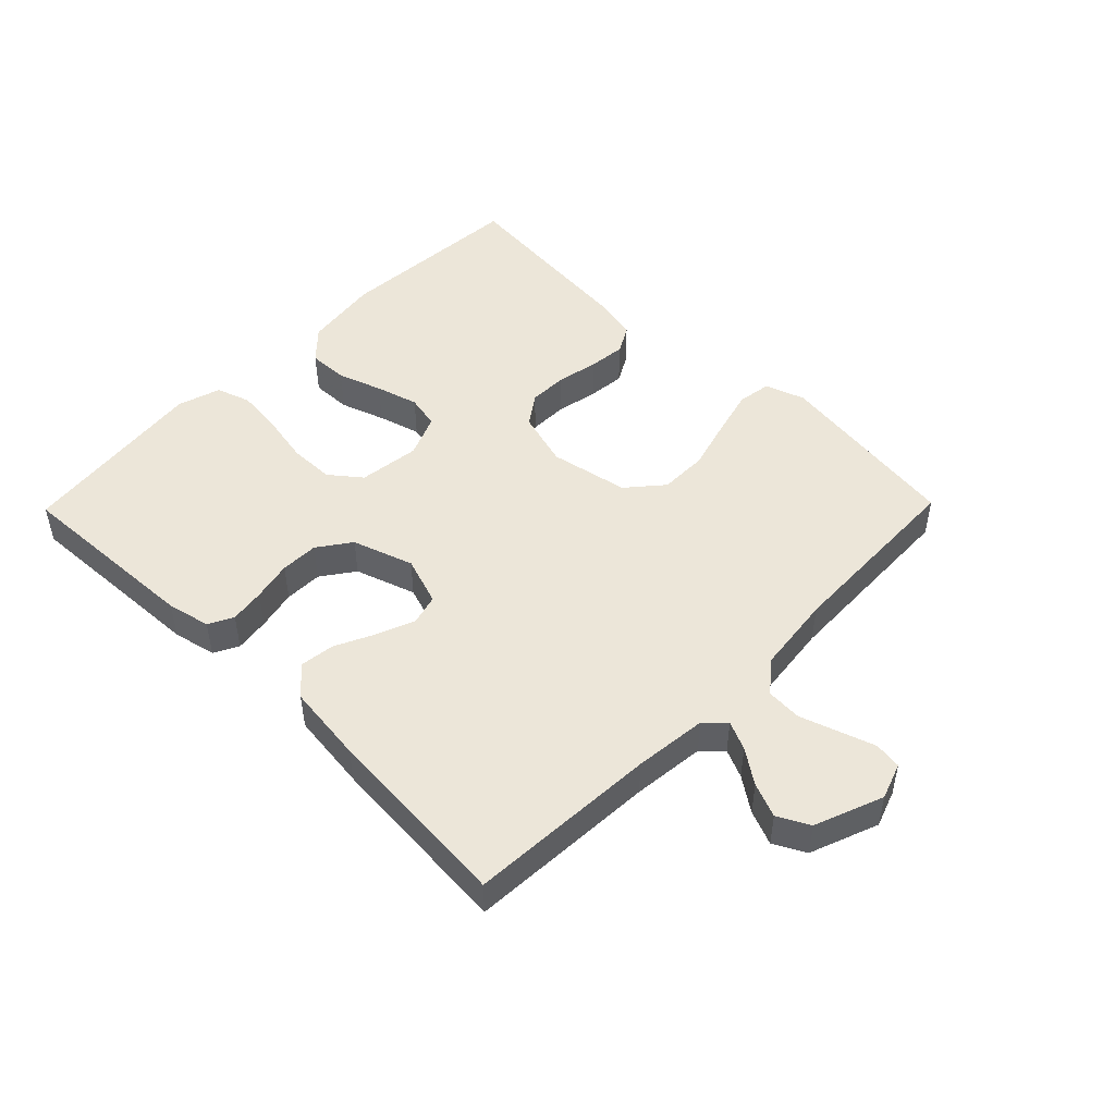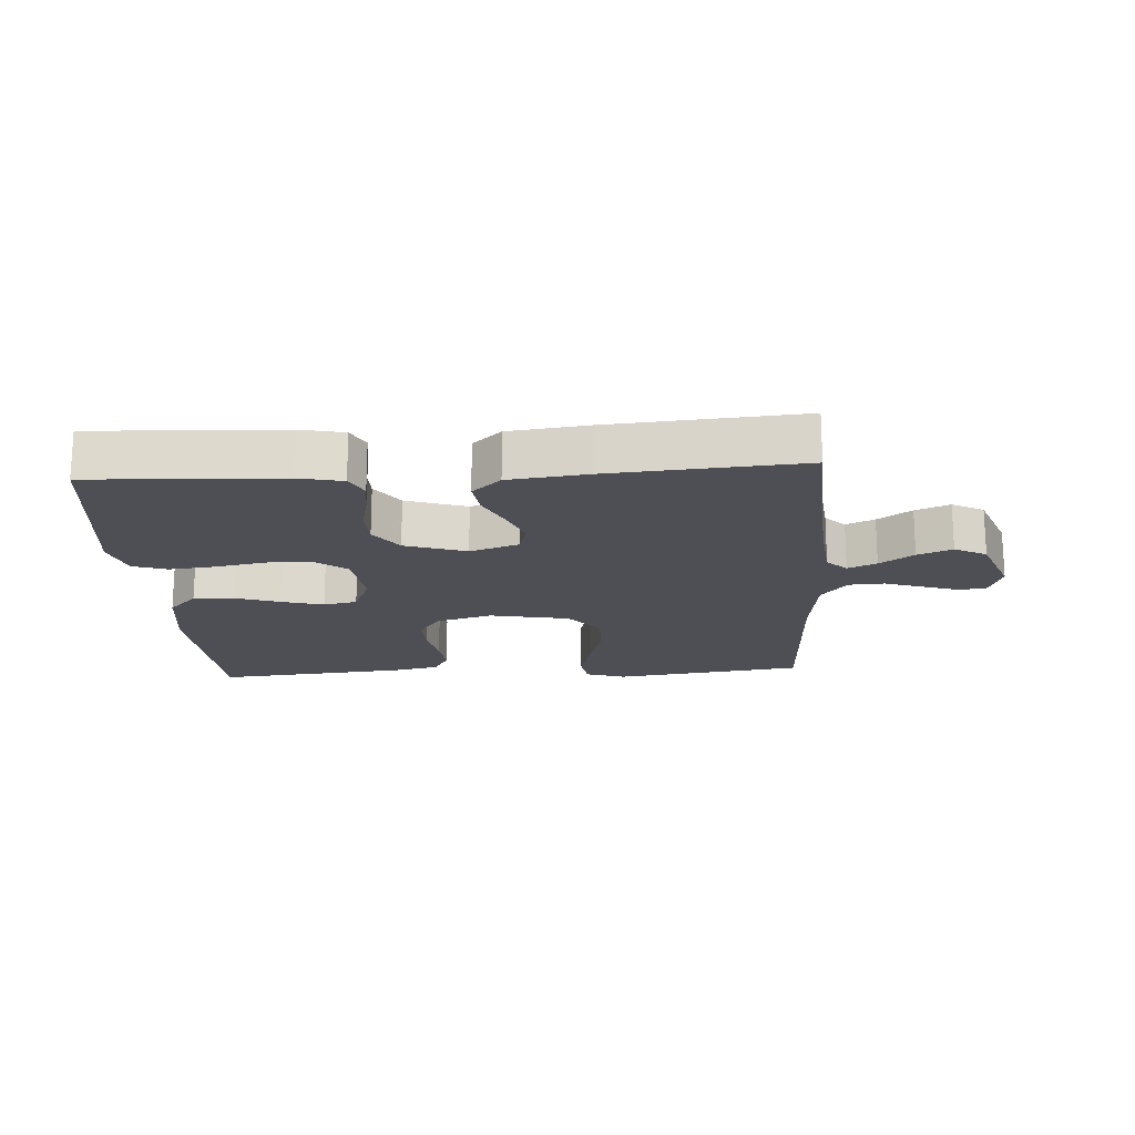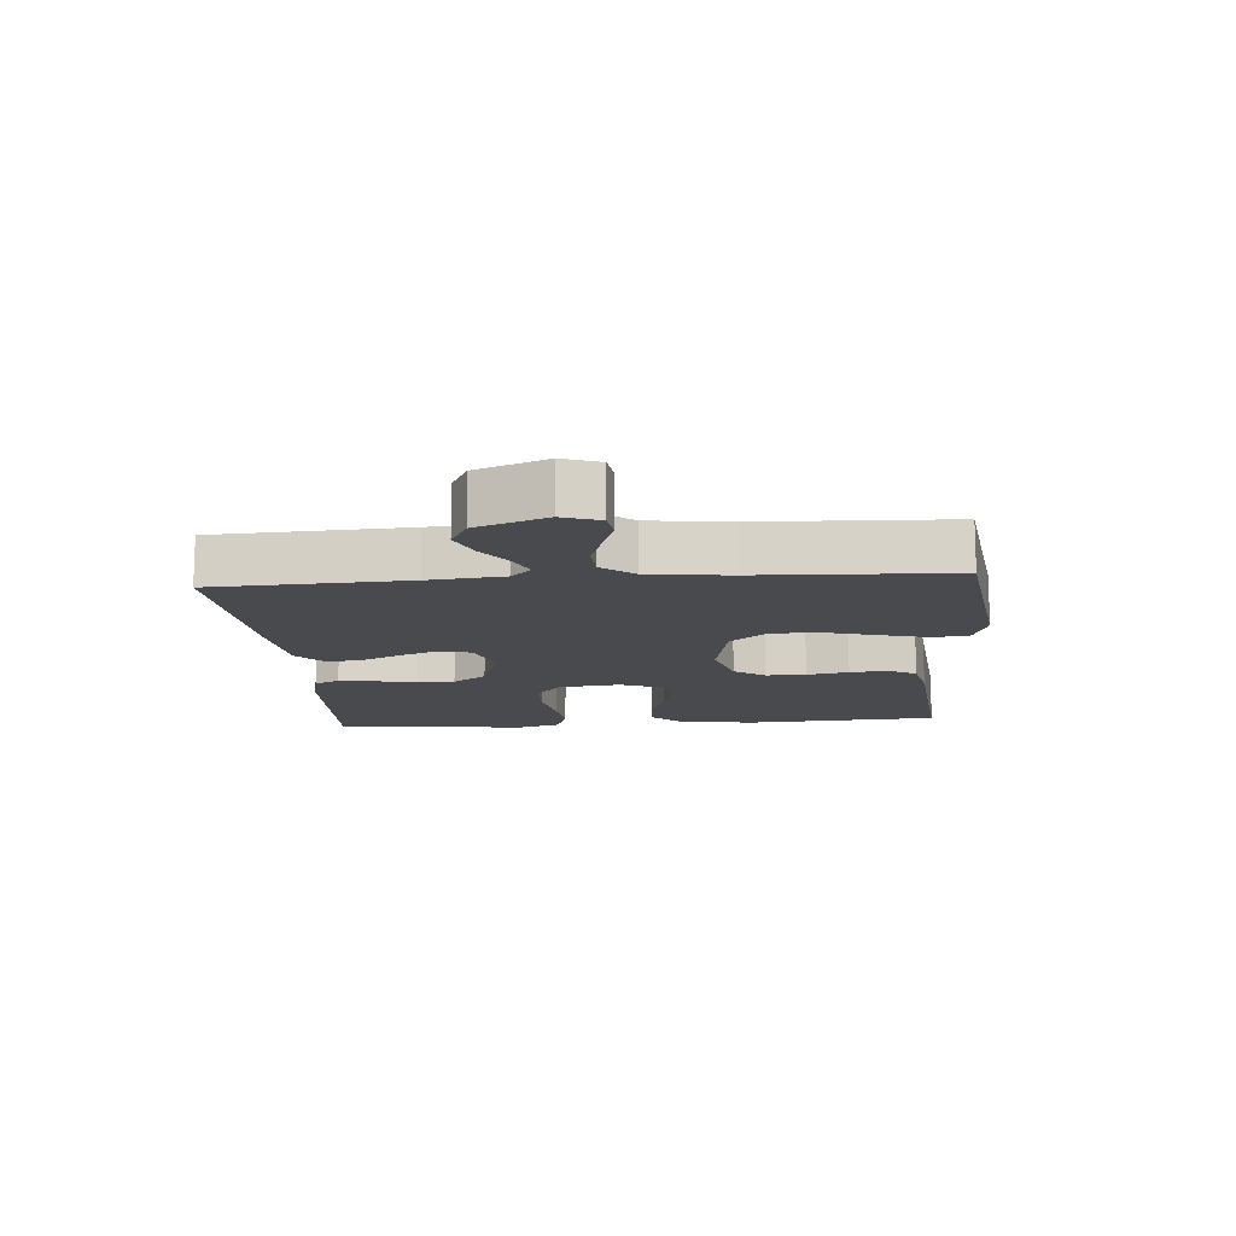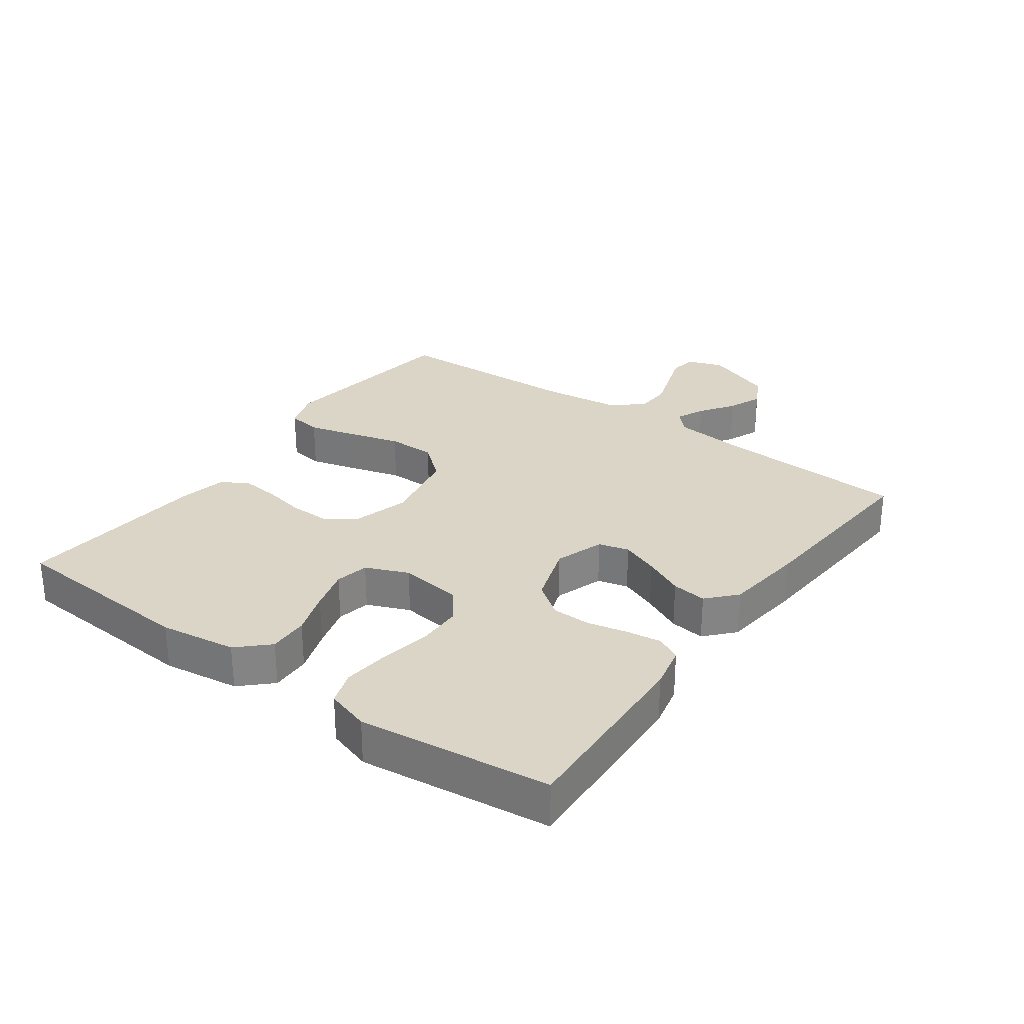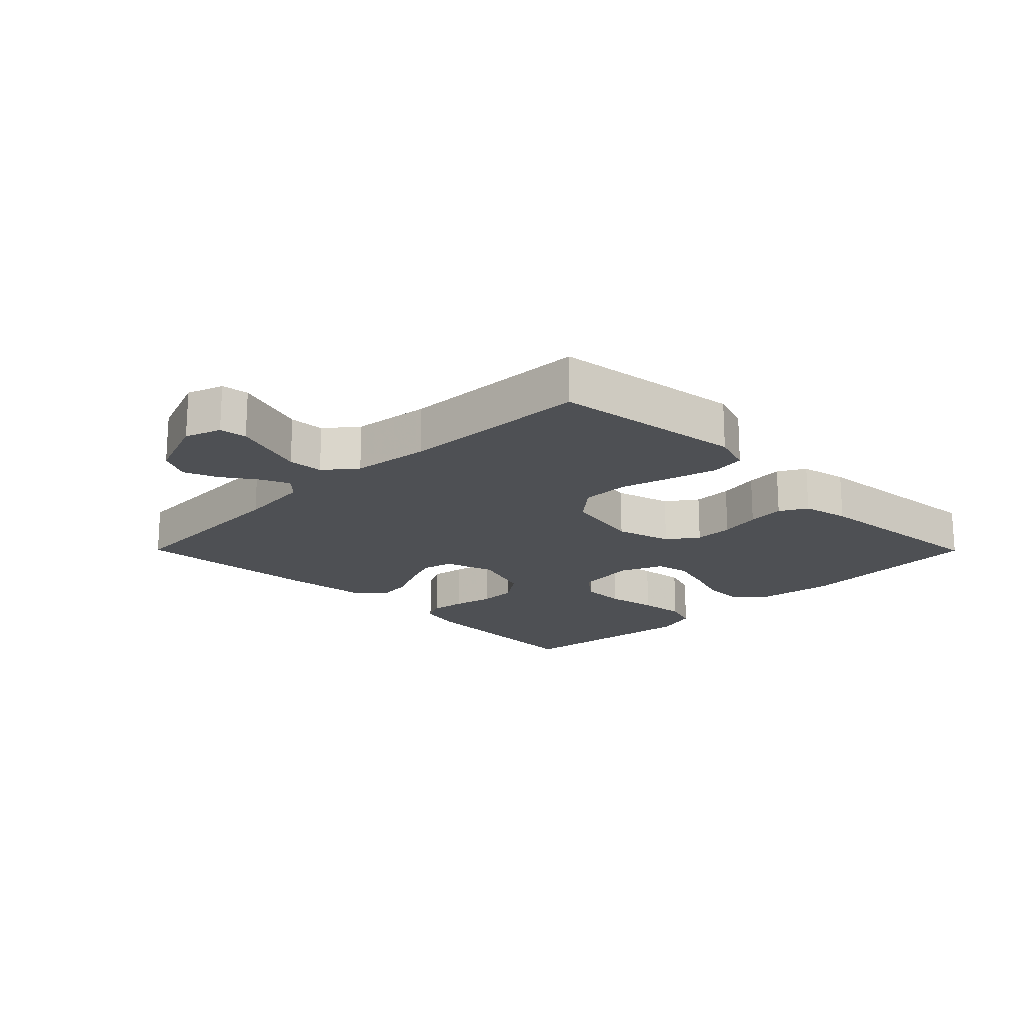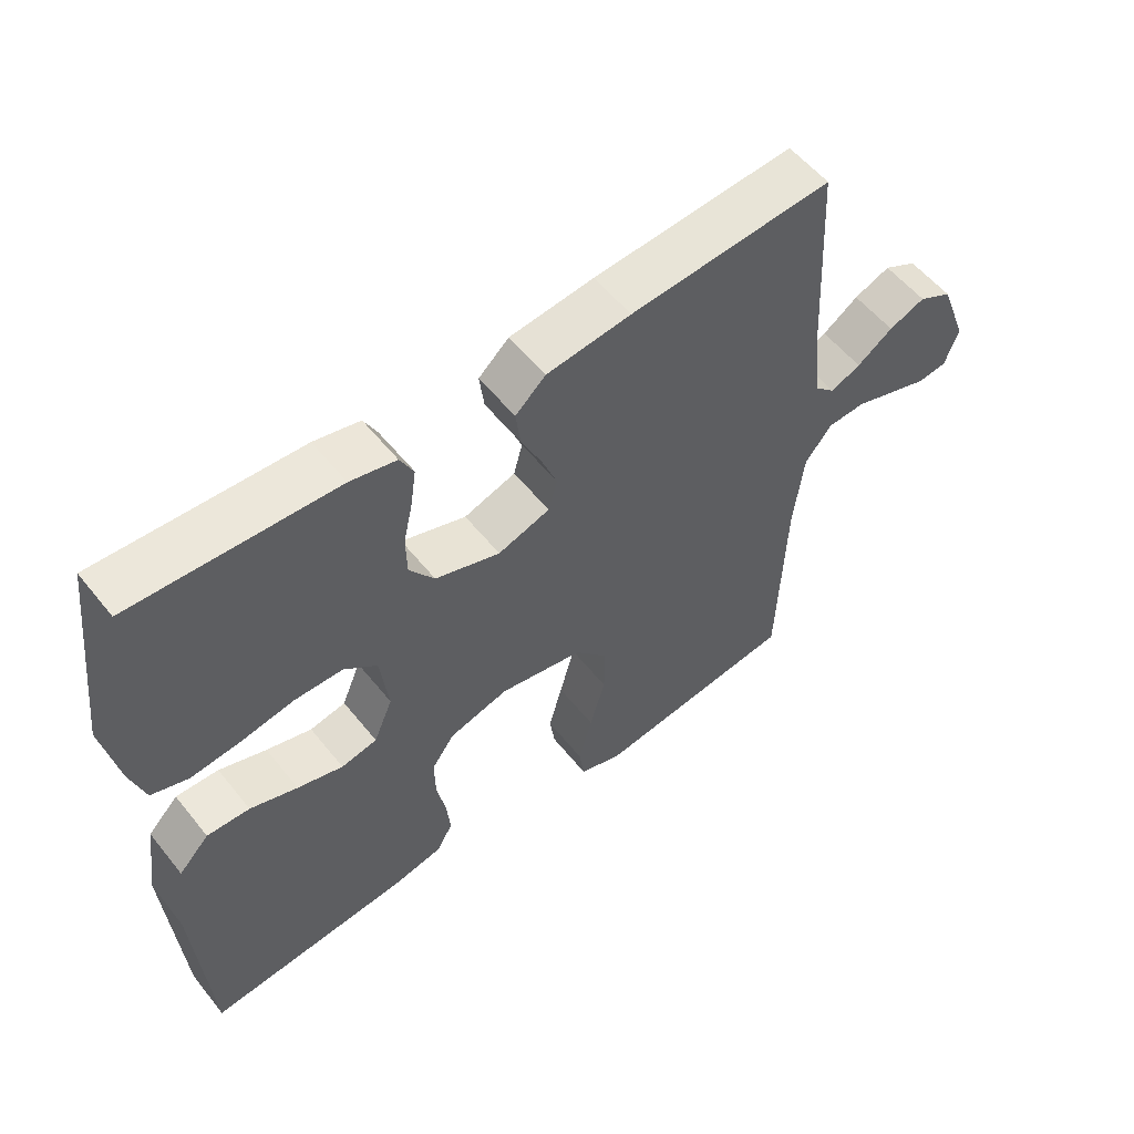
<metadata>
{"format":"obj","ext":"obj","renderer":"f3d","projection":"perspective","resolution":1024,"background":"white","views":[{"elev":48.7,"azim":44.4,"up":"+Y"},{"elev":-18.3,"azim":3.6,"up":"+Y"},{"elev":-13.0,"azim":94.4,"up":"+Y"},{"elev":29.0,"azim":-54.2,"up":"+Y"},{"elev":-18.5,"azim":134.8,"up":"+Y"},{"elev":55.7,"azim":-38.1,"up":"+Z"}]}
</metadata>
<code>
v -0.5 0.07 0.5
v -0.2 0.07 0.486
v -0.132 0.07 0.471
v -0.112 0.07 0.432
v -0.12 0.07 0.377
v -0.134 0.07 0.314
v -0.133 0.07 0.254
v -0.096 0.07 0.202
v 0 0.07 0.17
v 0.077 0.07 0.196
v 0.09 0.07 0.244
v 0.067 0.07 0.303
v 0.037 0.07 0.366
v 0.03 0.07 0.421
v 0.075 0.07 0.462
v 0.2 0.07 0.477
v 0.5 0.07 0.5
v 0.516 0.07 0.2
v 0.528 0.07 0.085
v 0.559 0.07 0.055
v 0.604 0.07 0.075
v 0.657 0.07 0.112
v 0.711 0.07 0.134
v 0.761 0.07 0.108
v 0.802 0.07 0
v 0.782 0.07 -0.057
v 0.739 0.07 -0.063
v 0.682 0.07 -0.044
v 0.622 0.07 -0.024
v 0.566 0.07 -0.027
v 0.526 0.07 -0.077
v 0.511 0.07 -0.2
v 0.5 0.07 -0.5
v 0.2 0.07 -0.541
v 0.137 0.07 -0.52
v 0.129 0.07 -0.466
v 0.149 0.07 -0.391
v 0.172 0.07 -0.31
v 0.172 0.07 -0.234
v 0.124 0.07 -0.178
v 0 0.07 -0.154
v -0.088 0.07 -0.179
v -0.122 0.07 -0.227
v -0.121 0.07 -0.289
v -0.108 0.07 -0.354
v -0.102 0.07 -0.413
v -0.126 0.07 -0.456
v -0.2 0.07 -0.472
v -0.5 0.07 -0.5
v -0.52 0.07 -0.2
v -0.503 0.07 -0.08
v -0.458 0.07 -0.033
v -0.395 0.07 -0.035
v -0.325 0.07 -0.059
v -0.258 0.07 -0.078
v -0.205 0.07 -0.067
v -0.177 0.07 0
v -0.189 0.07 0.097
v -0.238 0.07 0.136
v -0.309 0.07 0.137
v -0.388 0.07 0.122
v -0.461 0.07 0.114
v -0.515 0.07 0.132
v -0.536 0.07 0.2
v -0.5 0 0.5
v -0.2 0 0.486
v -0.132 0 0.471
v -0.112 0 0.432
v -0.12 0 0.377
v -0.134 0 0.314
v -0.133 0 0.254
v -0.096 0 0.202
v 0 0 0.17
v 0.077 0 0.196
v 0.09 0 0.244
v 0.067 0 0.303
v 0.037 0 0.366
v 0.03 0 0.421
v 0.075 0 0.462
v 0.2 0 0.477
v 0.5 0 0.5
v 0.516 0 0.2
v 0.528 0 0.085
v 0.559 0 0.055
v 0.604 0 0.075
v 0.657 0 0.112
v 0.711 0 0.134
v 0.761 0 0.108
v 0.802 0 0
v 0.782 0 -0.057
v 0.739 0 -0.063
v 0.682 0 -0.044
v 0.622 0 -0.024
v 0.566 0 -0.027
v 0.526 0 -0.077
v 0.511 0 -0.2
v 0.5 0 -0.5
v 0.2 0 -0.541
v 0.137 0 -0.52
v 0.129 0 -0.466
v 0.149 0 -0.391
v 0.172 0 -0.31
v 0.172 0 -0.234
v 0.124 0 -0.178
v 0 0 -0.154
v -0.088 0 -0.179
v -0.122 0 -0.227
v -0.121 0 -0.289
v -0.108 0 -0.354
v -0.102 0 -0.413
v -0.126 0 -0.456
v -0.2 0 -0.472
v -0.5 0 -0.5
v -0.52 0 -0.2
v -0.503 0 -0.08
v -0.458 0 -0.033
v -0.395 0 -0.035
v -0.325 0 -0.059
v -0.258 0 -0.078
v -0.205 0 -0.067
v -0.177 0 0
v -0.189 0 0.097
v -0.238 0 0.136
v -0.309 0 0.137
v -0.388 0 0.122
v -0.461 0 0.114
v -0.515 0 0.132
v -0.536 0 0.2
f 60 61 62 63
f 60 63 64 1
f 51 52 53 54
f 51 54 55
f 50 51 55
f 49 50 55 56
f 47 48 49 56
f 44 45 46 47
f 43 44 47 56
f 35 36 37 38
f 33 34 35 38
f 32 33 38 39
f 31 32 39 40
f 25 26 27 28
f 25 28 29
f 24 25 29 30
f 21 22 23 24
f 20 21 24 30
f 15 16 17 18
f 15 18 19
f 12 13 14 15
f 11 12 15 19
f 10 11 19 20
f 3 4 5 6
f 1 2 3 6
f 59 60 1 6
f 58 59 6 7
f 57 58 7 8
f 42 43 56 57
f 41 42 57 8
f 40 41 8 9
f 20 30 31 40
f 9 10 20 40
f 127 126 125 124
f 65 128 127 124
f 118 117 116 115
f 119 118 115
f 119 115 114
f 120 119 114 113
f 120 113 112 111
f 111 110 109 108
f 120 111 108 107
f 102 101 100 99
f 102 99 98 97
f 103 102 97 96
f 104 103 96 95
f 92 91 90 89
f 93 92 89
f 94 93 89 88
f 88 87 86 85
f 94 88 85 84
f 82 81 80 79
f 83 82 79
f 79 78 77 76
f 83 79 76 75
f 84 83 75 74
f 70 69 68 67
f 70 67 66 65
f 70 65 124 123
f 71 70 123 122
f 72 71 122 121
f 121 120 107 106
f 72 121 106 105
f 73 72 105 104
f 104 95 94 84
f 104 84 74 73
f 1 65 66 2
f 2 66 67 3
f 3 67 68 4
f 4 68 69 5
f 5 69 70 6
f 6 70 71 7
f 7 71 72 8
f 8 72 73 9
f 9 73 74 10
f 10 74 75 11
f 11 75 76 12
f 12 76 77 13
f 13 77 78 14
f 14 78 79 15
f 15 79 80 16
f 16 80 81 17
f 17 81 82 18
f 18 82 83 19
f 19 83 84 20
f 20 84 85 21
f 21 85 86 22
f 22 86 87 23
f 23 87 88 24
f 24 88 89 25
f 25 89 90 26
f 26 90 91 27
f 27 91 92 28
f 28 92 93 29
f 29 93 94 30
f 30 94 95 31
f 31 95 96 32
f 32 96 97 33
f 33 97 98 34
f 34 98 99 35
f 35 99 100 36
f 36 100 101 37
f 37 101 102 38
f 38 102 103 39
f 39 103 104 40
f 40 104 105 41
f 41 105 106 42
f 42 106 107 43
f 43 107 108 44
f 44 108 109 45
f 45 109 110 46
f 46 110 111 47
f 47 111 112 48
f 48 112 113 49
f 49 113 114 50
f 50 114 115 51
f 51 115 116 52
f 52 116 117 53
f 53 117 118 54
f 54 118 119 55
f 55 119 120 56
f 56 120 121 57
f 57 121 122 58
f 58 122 123 59
f 59 123 124 60
f 60 124 125 61
f 61 125 126 62
f 62 126 127 63
f 63 127 128 64
f 64 128 65 1

</code>
